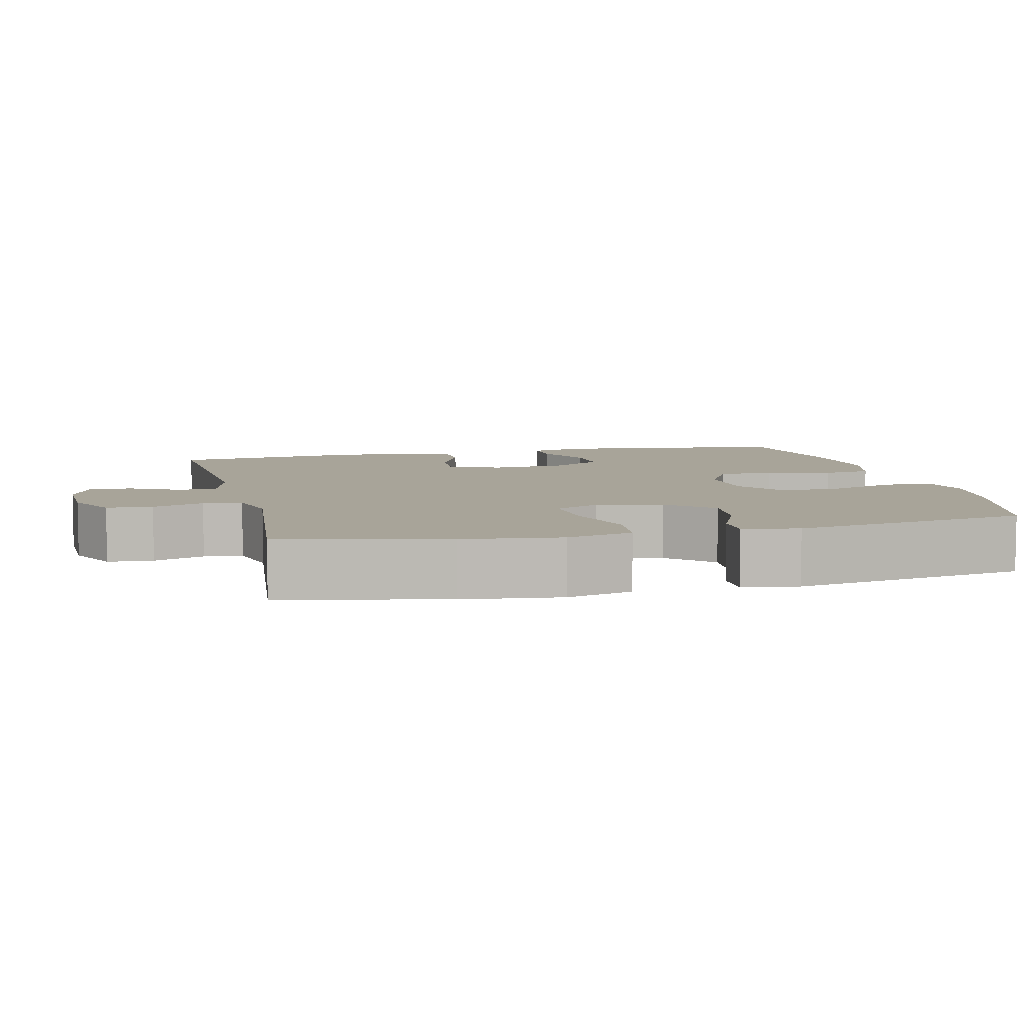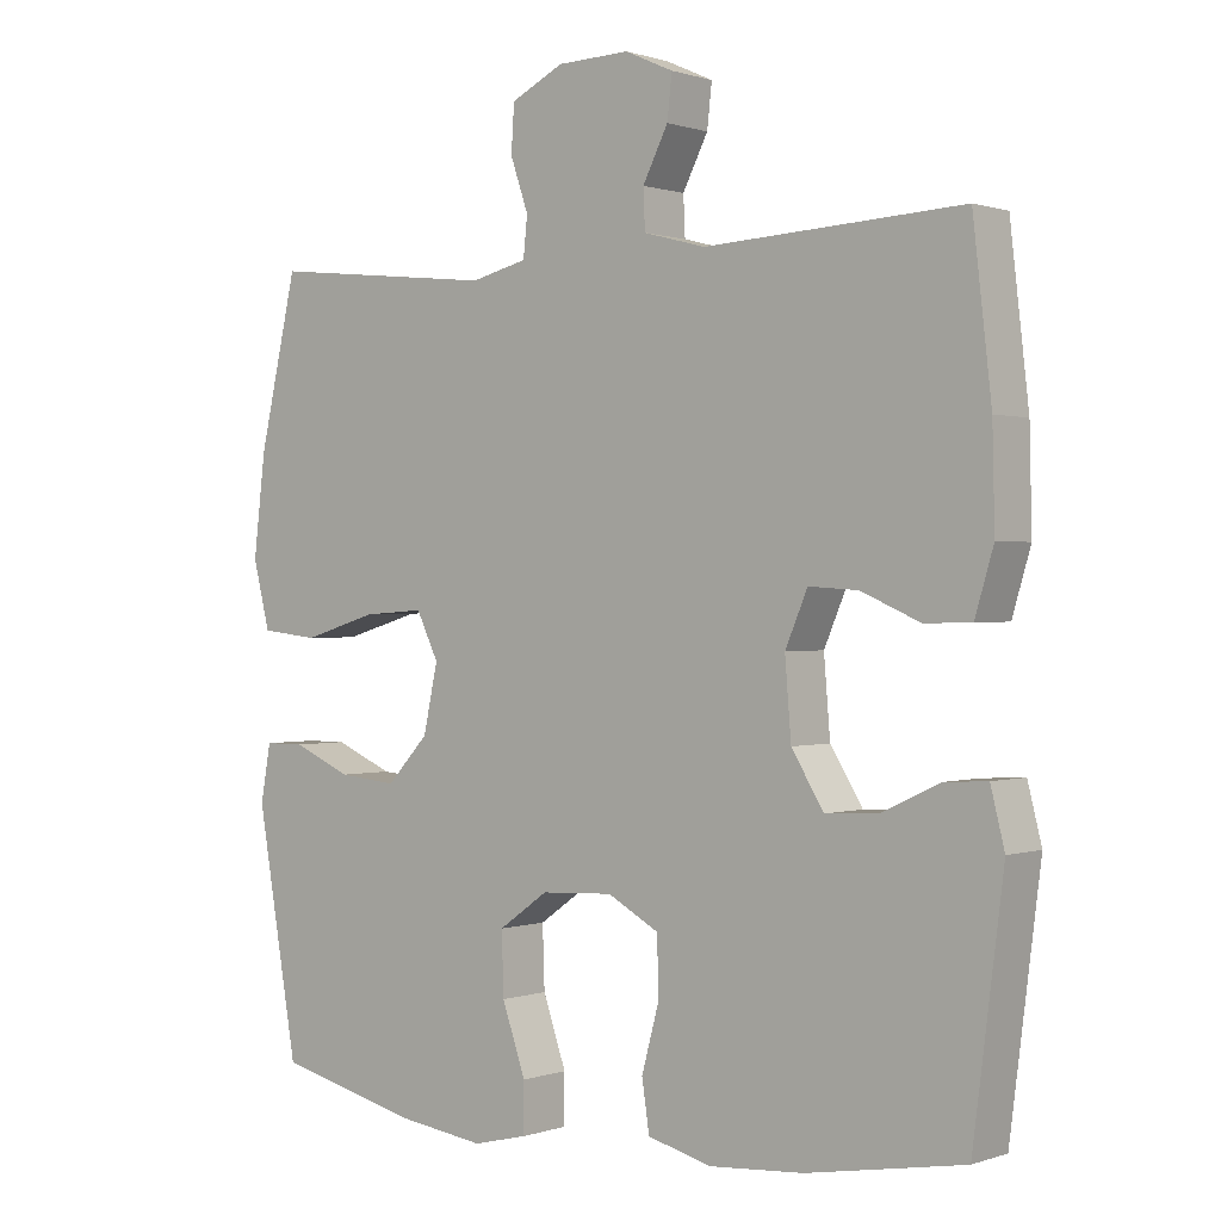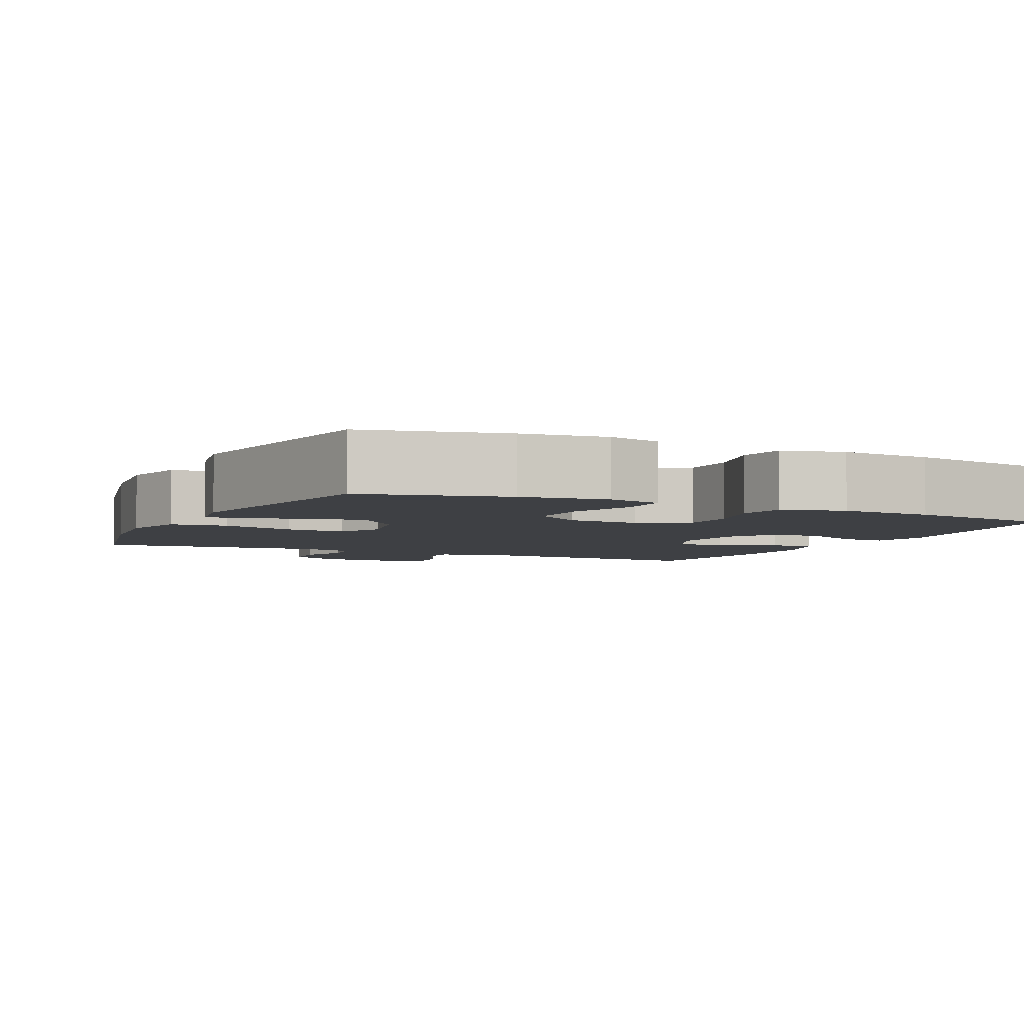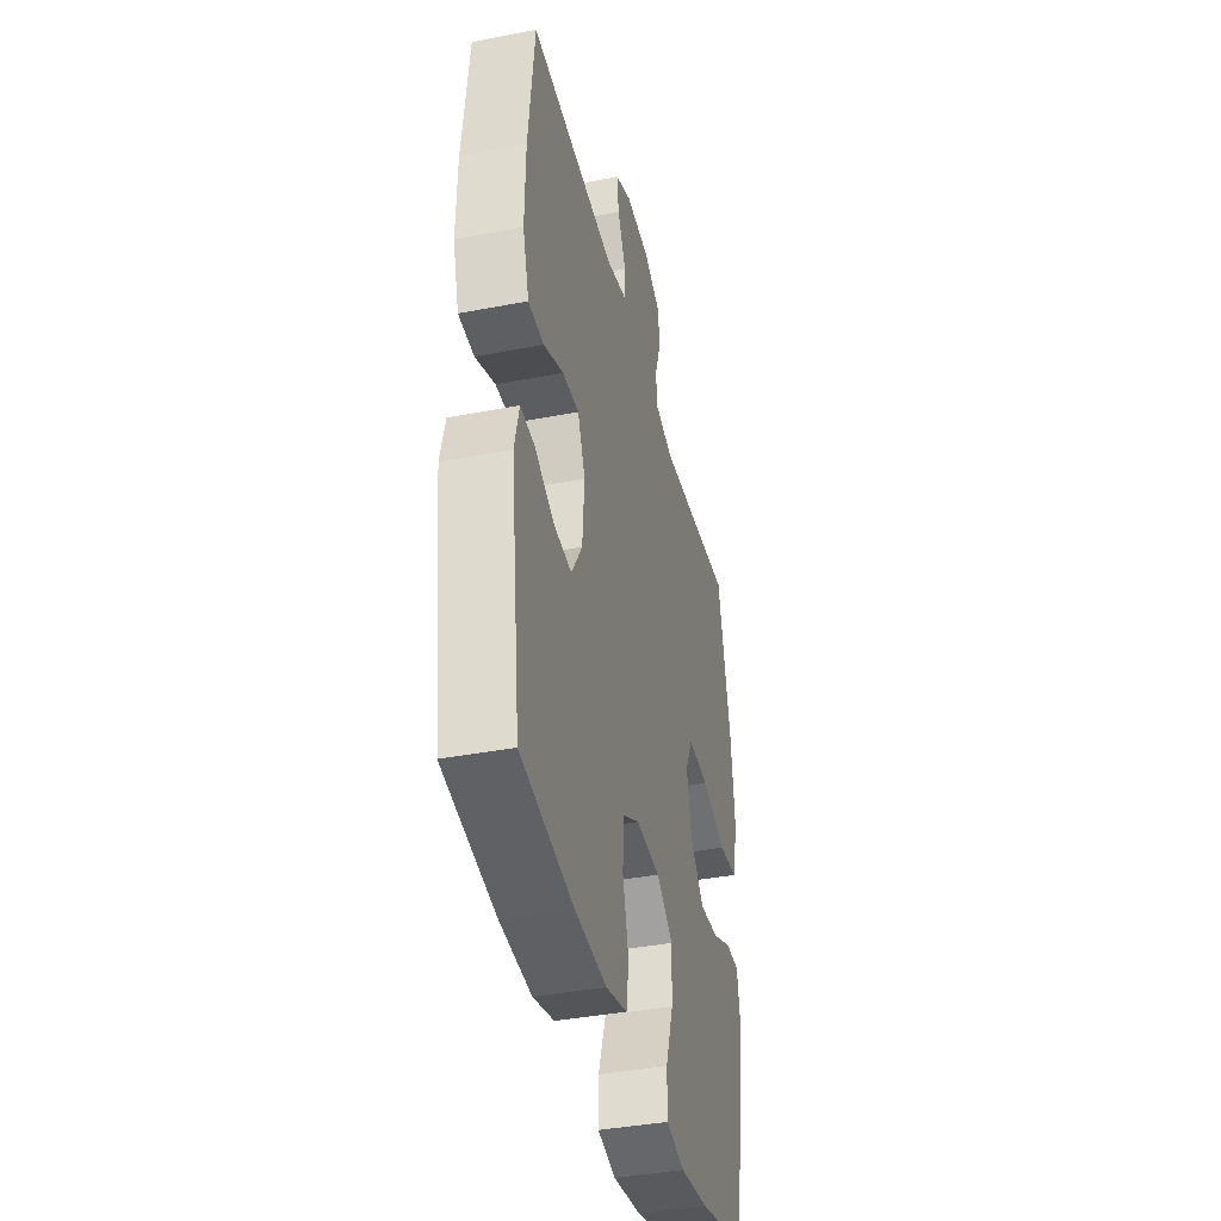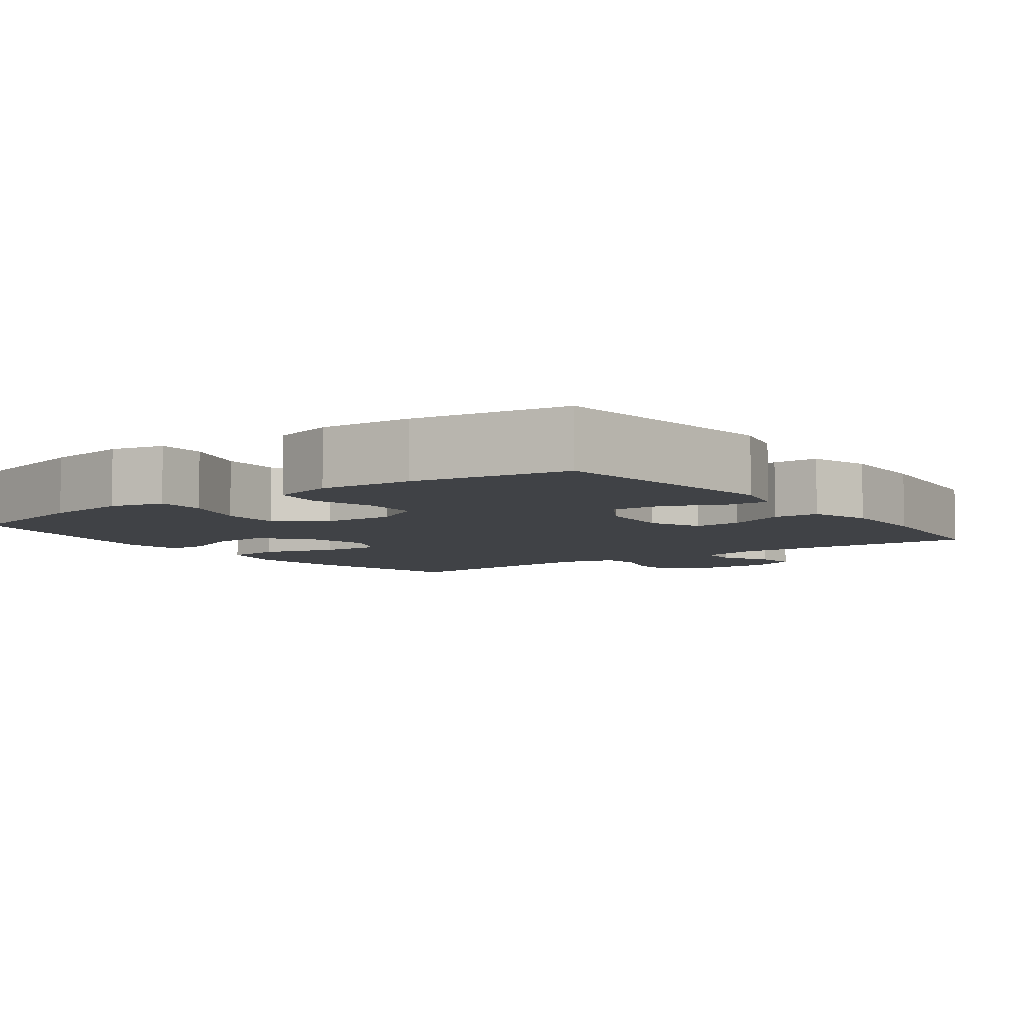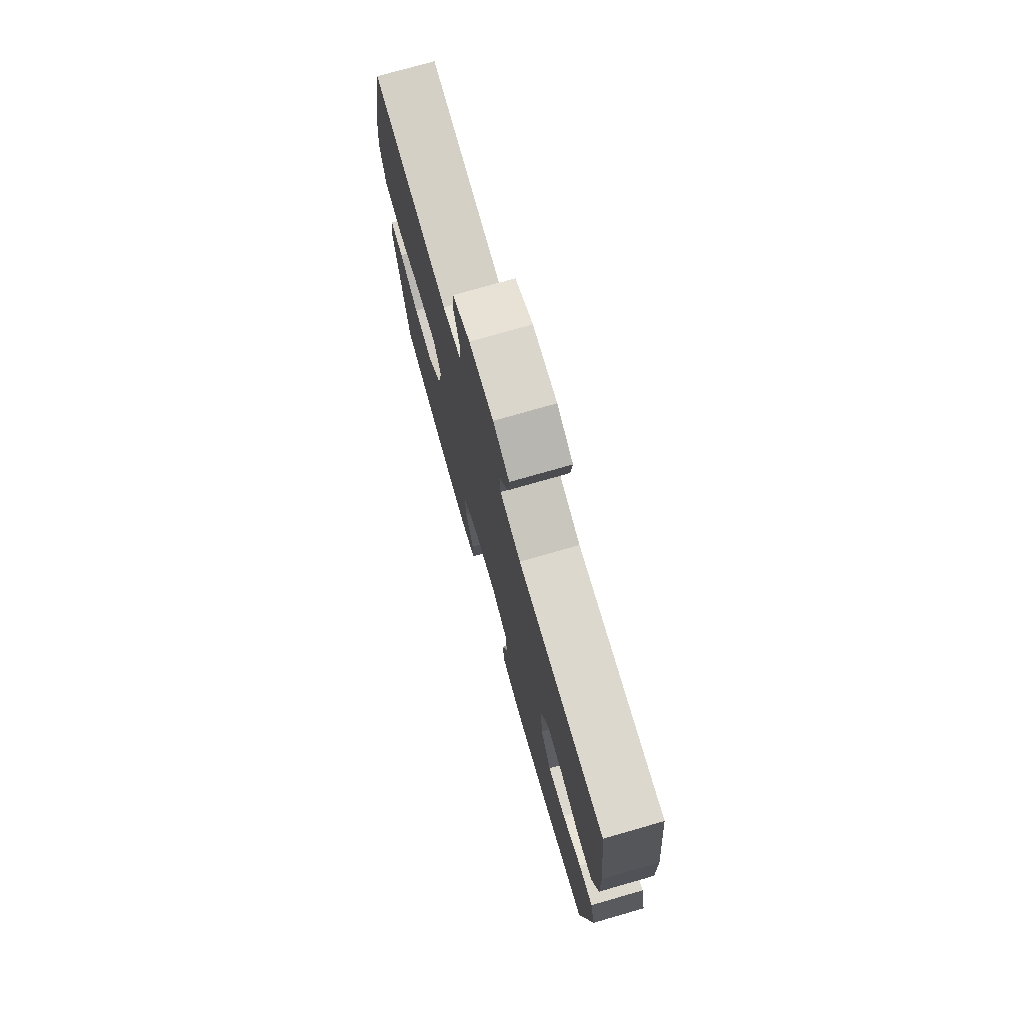
<metadata>
{"format":"obj","ext":"obj","renderer":"f3d","projection":"perspective","resolution":1024,"background":"white","views":[{"elev":7.1,"azim":76.5,"up":"+Y"},{"elev":0.5,"azim":-141.0,"up":"+Z"},{"elev":-4.6,"azim":154.4,"up":"+Y"},{"elev":-39.3,"azim":-76.5,"up":"+Z"},{"elev":-6.3,"azim":-143.5,"up":"+Y"},{"elev":75.3,"azim":-106.0,"up":"+Z"}]}
</metadata>
<code>
o path8536
v 0.1804 0.0375 0.4427
v 0.1041 0.0375 0.4618
v 0.09848 0.0375 0.5157
v 0.1229 0.0375 0.5867
v 0.1187 0.0375 0.6502
v 0.04725 0.0375 0.6856
v -0.05129 0.0375 0.6885
v -0.1169 0.0375 0.659
v -0.1104 0.0375 0.6006
v -0.07589 0.0375 0.5329
v -0.07832 0.0375 0.4794
v -0.1625 0.0375 0.457
v -0.5116 0.0375 0.4758
v -0.5367 0.0375 0.2553
v -0.5396 0.0375 0.124
v -0.5145 0.0375 0.03973
v -0.4512 0.0375 0.03818
v -0.3713 0.0375 0.073
v -0.3041 0.0375 0.07724
v -0.2736 0.0375 0.005962
v -0.282 0.0375 -0.09783
v -0.3259 0.0375 -0.1691
v -0.3981 0.0375 -0.1647
v -0.4762 0.0375 -0.1282
v -0.5341 0.0375 -0.1249
v -0.553 0.0375 -0.2005
v -0.5116 0.0375 -0.5262
v -0.299 0.0375 -0.563
v -0.1706 0.0375 -0.5722
v -0.08446 0.0375 -0.5493
v -0.07426 0.0375 -0.4816
v -0.09827 0.0375 -0.3927
v -0.09586 0.0375 -0.3154
v -0.02632 0.0375 -0.2769
v 0.07137 0.0375 -0.2819
v 0.1383 0.0375 -0.3294
v 0.1355 0.0375 -0.4133
v 0.1038 0.0375 -0.5055
v 0.1039 0.0375 -0.5724
v 0.178 0.0375 -0.5904
v 0.2943 0.0375 -0.5743
v 0.4901 0.0375 -0.5262
v 0.5459 0.0375 -0.2003
v 0.5322 0.0375 -0.1229
v 0.4774 0.0375 -0.1228
v 0.3984 0.0375 -0.1574
v 0.3194 0.0375 -0.1651
v 0.263 0.0375 -0.1042
v 0.2434 0.0375 -0.01355
v 0.2733 0.0375 0.04816
v 0.3558 0.0375 0.04242
v 0.4573 0.0375 0.01223
v 0.535 0.0375 0.02096
v 0.5579 0.0375 0.112
v 0.5418 0.0375 0.2487
v 0.4901 0.0375 0.4758
v 0.1804 -0.0375 0.4427
v 0.1041 -0.0375 0.4618
v 0.09848 -0.0375 0.5157
v 0.1229 -0.0375 0.5867
v 0.1187 -0.0375 0.6502
v 0.04725 -0.0375 0.6856
v -0.05129 -0.0375 0.6885
v -0.1169 -0.0375 0.659
v -0.1104 -0.0375 0.6006
v -0.07589 -0.0375 0.5329
v -0.07832 -0.0375 0.4794
v -0.1625 -0.0375 0.457
v -0.5116 -0.0375 0.4758
v -0.5367 -0.0375 0.2553
v -0.5396 -0.0375 0.124
v -0.5145 -0.0375 0.03973
v -0.4512 -0.0375 0.03818
v -0.3713 -0.0375 0.073
v -0.3041 -0.0375 0.07724
v -0.2736 -0.0375 0.005962
v -0.282 -0.0375 -0.09783
v -0.3259 -0.0375 -0.1691
v -0.3981 -0.0375 -0.1647
v -0.4762 -0.0375 -0.1282
v -0.5341 -0.0375 -0.1249
v -0.553 -0.0375 -0.2005
v -0.5116 -0.0375 -0.5262
v -0.299 -0.0375 -0.563
v -0.1706 -0.0375 -0.5722
v -0.08446 -0.0375 -0.5493
v -0.07426 -0.0375 -0.4816
v -0.09827 -0.0375 -0.3927
v -0.09586 -0.0375 -0.3154
v -0.02632 -0.0375 -0.2769
v 0.07137 -0.0375 -0.2819
v 0.1383 -0.0375 -0.3294
v 0.1355 -0.0375 -0.4133
v 0.1038 -0.0375 -0.5055
v 0.1039 -0.0375 -0.5724
v 0.178 -0.0375 -0.5904
v 0.2943 -0.0375 -0.5743
v 0.4901 -0.0375 -0.5262
v 0.5459 -0.0375 -0.2003
v 0.5322 -0.0375 -0.1229
v 0.4774 -0.0375 -0.1228
v 0.3984 -0.0375 -0.1574
v 0.3194 -0.0375 -0.1651
v 0.263 -0.0375 -0.1042
v 0.2434 -0.0375 -0.01355
v 0.2733 -0.0375 0.04816
v 0.3558 -0.0375 0.04242
v 0.4573 -0.0375 0.01223
v 0.535 -0.0375 0.02096
v 0.5579 -0.0375 0.112
v 0.5418 -0.0375 0.2487
v 0.4901 -0.0375 0.4758
v 0.535 0.0375 0.02096
v 0.535 0.0375 0.02096
v 0.5579 0.0375 0.112
v 0.5418 0.0375 0.2487
v 0.5459 0.0375 -0.2003
v 0.5322 0.0375 -0.1229
v 0.5322 0.0375 -0.1229
v 0.4573 0.0375 0.01223
v 0.4774 0.0375 -0.1228
v 0.4901 0.0375 -0.5262
v 0.4901 0.0375 -0.5262
v 0.4901 0.0375 0.4758
v 0.4901 0.0375 0.4758
v 0.3984 0.0375 -0.1574
v 0.3558 0.0375 0.04242
v 0.2943 0.0375 -0.5743
v 0.3194 0.0375 -0.1651
v 0.2733 0.0375 0.04816
v 0.2733 0.0375 0.04816
v 0.263 0.0375 -0.1042
v 0.1804 0.0375 0.4427
v 0.178 0.0375 -0.5904
v 0.2434 0.0375 -0.01355
v 0.1041 0.0375 0.4618
v 0.1041 0.0375 0.4618
v 0.1039 0.0375 -0.5724
v 0.1039 0.0375 -0.5724
v 0.1383 0.0375 -0.3294
v 0.1355 0.0375 -0.4133
v 0.07137 0.0375 -0.2819
v 0.1038 0.0375 -0.5055
v 0.09848 0.0375 0.5157
v 0.1229 0.0375 0.5867
v 0.1187 0.0375 0.6502
v 0.04725 0.0375 0.6856
v -0.02632 0.0375 -0.2769
v -0.05129 0.0375 0.6885
v -0.09586 0.0375 -0.3154
v -0.1169 0.0375 0.659
v -0.1169 0.0375 0.659
v -0.08446 0.0375 -0.5493
v -0.08446 0.0375 -0.5493
v -0.07426 0.0375 -0.4816
v -0.09827 0.0375 -0.3927
v -0.07589 0.0375 0.5329
v -0.07832 0.0375 0.4794
v -0.07832 0.0375 0.4794
v -0.1104 0.0375 0.6006
v -0.1625 0.0375 0.457
v -0.1706 0.0375 -0.5722
v -0.299 0.0375 -0.563
v -0.2736 0.0375 0.005962
v -0.282 0.0375 -0.09783
v -0.3041 0.0375 0.07724
v -0.3041 0.0375 0.07724
v -0.3259 0.0375 -0.1691
v -0.3259 0.0375 -0.1691
v -0.3713 0.0375 0.073
v -0.3981 0.0375 -0.1647
v -0.4512 0.0375 0.03818
v -0.4762 0.0375 -0.1282
v -0.5116 0.0375 -0.5262
v -0.5116 0.0375 -0.5262
v -0.5145 0.0375 0.03973
v -0.5145 0.0375 0.03973
v -0.5341 0.0375 -0.1249
v -0.5341 0.0375 -0.1249
v -0.5116 0.0375 0.4758
v -0.5116 0.0375 0.4758
v -0.5396 0.0375 0.124
v -0.5367 0.0375 0.2553
v -0.553 0.0375 -0.2005
v 0.535 -0.0375 0.02096
v 0.535 -0.0375 0.02096
v 0.5579 -0.0375 0.112
v 0.5418 -0.0375 0.2487
v 0.5459 -0.0375 -0.2003
v 0.5322 -0.0375 -0.1229
v 0.5322 -0.0375 -0.1229
v 0.4573 -0.0375 0.01223
v 0.4774 -0.0375 -0.1228
v 0.4901 -0.0375 -0.5262
v 0.4901 -0.0375 -0.5262
v 0.4901 -0.0375 0.4758
v 0.4901 -0.0375 0.4758
v 0.3984 -0.0375 -0.1574
v 0.3558 -0.0375 0.04242
v 0.2943 -0.0375 -0.5743
v 0.3194 -0.0375 -0.1651
v 0.2733 -0.0375 0.04816
v 0.2733 -0.0375 0.04816
v 0.263 -0.0375 -0.1042
v 0.1804 -0.0375 0.4427
v 0.178 -0.0375 -0.5904
v 0.2434 -0.0375 -0.01355
v 0.1041 -0.0375 0.4618
v 0.1041 -0.0375 0.4618
v 0.1039 -0.0375 -0.5724
v 0.1039 -0.0375 -0.5724
v 0.1383 -0.0375 -0.3294
v 0.1355 -0.0375 -0.4133
v 0.07137 -0.0375 -0.2819
v 0.1038 -0.0375 -0.5055
v 0.09848 -0.0375 0.5157
v 0.1229 -0.0375 0.5867
v 0.1187 -0.0375 0.6502
v 0.04725 -0.0375 0.6856
v -0.02632 -0.0375 -0.2769
v -0.05129 -0.0375 0.6885
v -0.09586 -0.0375 -0.3154
v -0.1169 -0.0375 0.659
v -0.1169 -0.0375 0.659
v -0.08446 -0.0375 -0.5493
v -0.08446 -0.0375 -0.5493
v -0.07426 -0.0375 -0.4816
v -0.09827 -0.0375 -0.3927
v -0.07589 -0.0375 0.5329
v -0.07832 -0.0375 0.4794
v -0.07832 -0.0375 0.4794
v -0.1104 -0.0375 0.6006
v -0.1625 -0.0375 0.457
v -0.1706 -0.0375 -0.5722
v -0.299 -0.0375 -0.563
v -0.2736 -0.0375 0.005962
v -0.282 -0.0375 -0.09783
v -0.3041 -0.0375 0.07724
v -0.3041 -0.0375 0.07724
v -0.3259 -0.0375 -0.1691
v -0.3259 -0.0375 -0.1691
v -0.3713 -0.0375 0.073
v -0.3981 -0.0375 -0.1647
v -0.4512 -0.0375 0.03818
v -0.4762 -0.0375 -0.1282
v -0.5116 -0.0375 -0.5262
v -0.5116 -0.0375 -0.5262
v -0.5145 -0.0375 0.03973
v -0.5145 -0.0375 0.03973
v -0.5341 -0.0375 -0.1249
v -0.5341 -0.0375 -0.1249
v -0.5116 -0.0375 0.4758
v -0.5116 -0.0375 0.4758
v -0.5396 -0.0375 0.124
v -0.5367 -0.0375 0.2553
v -0.553 -0.0375 -0.2005
f 221 229 219
f 228 234 227
f 208 238 202
f 223 232 221
f 240 235 228
f 204 212 201
f 198 201 194
f 236 220 207
f 235 243 246
f 202 236 207
f 254 242 255
f 216 230 208
f 219 229 217
f 188 199 187
f 237 220 236
f 255 238 233
f 238 236 202
f 229 230 216
f 187 192 185
f 250 256 245
f 207 214 204
f 193 189 190
f 189 198 194
f 245 256 243
f 240 222 237
f 255 233 252
f 200 212 213
f 229 221 232
f 246 243 256
f 227 234 225
f 206 215 210
f 212 204 214
f 217 229 216
f 213 215 206
f 243 235 240
f 234 228 235
f 218 219 217
f 201 212 200
f 205 202 188
f 208 202 205
f 238 255 242
f 198 189 193
f 205 188 196
f 194 201 200
f 200 213 206
f 237 222 220
f 208 230 238
f 240 228 222
f 214 207 220
f 233 238 230
f 202 199 188
f 242 254 244
f 199 192 187
f 248 244 254
f 114 54 110 186
f 54 55 111 110
f 43 119 191 99
f 52 53 109 108
f 44 45 101 100
f 123 43 99 195
f 55 125 197 111
f 45 46 102 101
f 51 52 108 107
f 41 42 98 97
f 46 47 103 102
f 131 51 107 203
f 47 48 104 103
f 56 1 57 112
f 40 41 97 96
f 49 50 106 105
f 48 49 105 104
f 1 137 209 57
f 139 40 96 211
f 36 37 93 92
f 35 36 92 91
f 38 39 95 94
f 37 38 94 93
f 3 4 60 59
f 4 5 61 60
f 5 6 62 61
f 2 3 59 58
f 34 35 91 90
f 6 7 63 62
f 33 34 90 89
f 7 152 224 63
f 154 31 87 226
f 31 32 88 87
f 10 159 231 66
f 9 10 66 65
f 8 9 65 64
f 11 12 68 67
f 29 30 86 85
f 32 33 89 88
f 28 29 85 84
f 20 21 77 76
f 167 20 76 239
f 21 169 241 77
f 18 19 75 74
f 22 23 79 78
f 17 18 74 73
f 23 24 80 79
f 175 28 84 247
f 177 17 73 249
f 24 179 251 80
f 12 181 253 68
f 15 16 72 71
f 14 15 71 70
f 13 14 70 69
f 26 27 83 82
f 25 26 82 81
f 149 147 157
f 156 155 162
f 136 130 166
f 151 149 160
f 168 156 163
f 132 129 140
f 126 122 129
f 164 135 148
f 163 174 171
f 130 135 164
f 182 183 170
f 144 136 158
f 147 145 157
f 116 115 127
f 165 164 148
f 183 161 166
f 166 130 164
f 157 144 158
f 115 113 120
f 178 173 184
f 135 132 142
f 121 118 117
f 117 122 126
f 173 171 184
f 168 165 150
f 183 180 161
f 128 141 140
f 157 160 149
f 174 184 171
f 155 153 162
f 134 138 143
f 140 142 132
f 145 144 157
f 141 134 143
f 171 168 163
f 162 163 156
f 146 145 147
f 129 128 140
f 133 116 130
f 136 133 130
f 166 170 183
f 126 121 117
f 133 124 116
f 122 128 129
f 128 134 141
f 165 148 150
f 136 166 158
f 168 150 156
f 142 148 135
f 161 158 166
f 130 116 127
f 170 172 182
f 127 115 120
f 176 182 172

</code>
